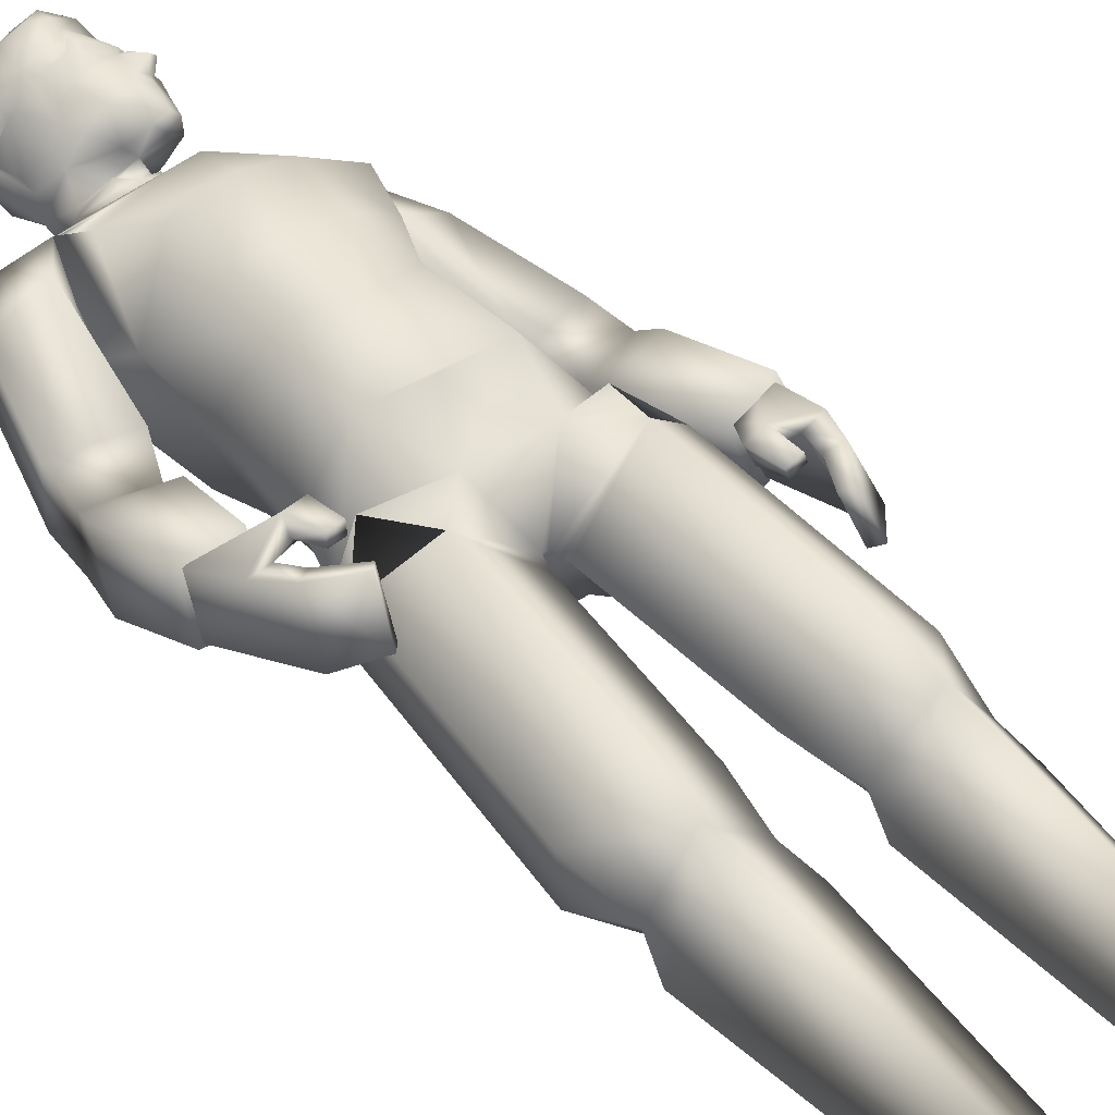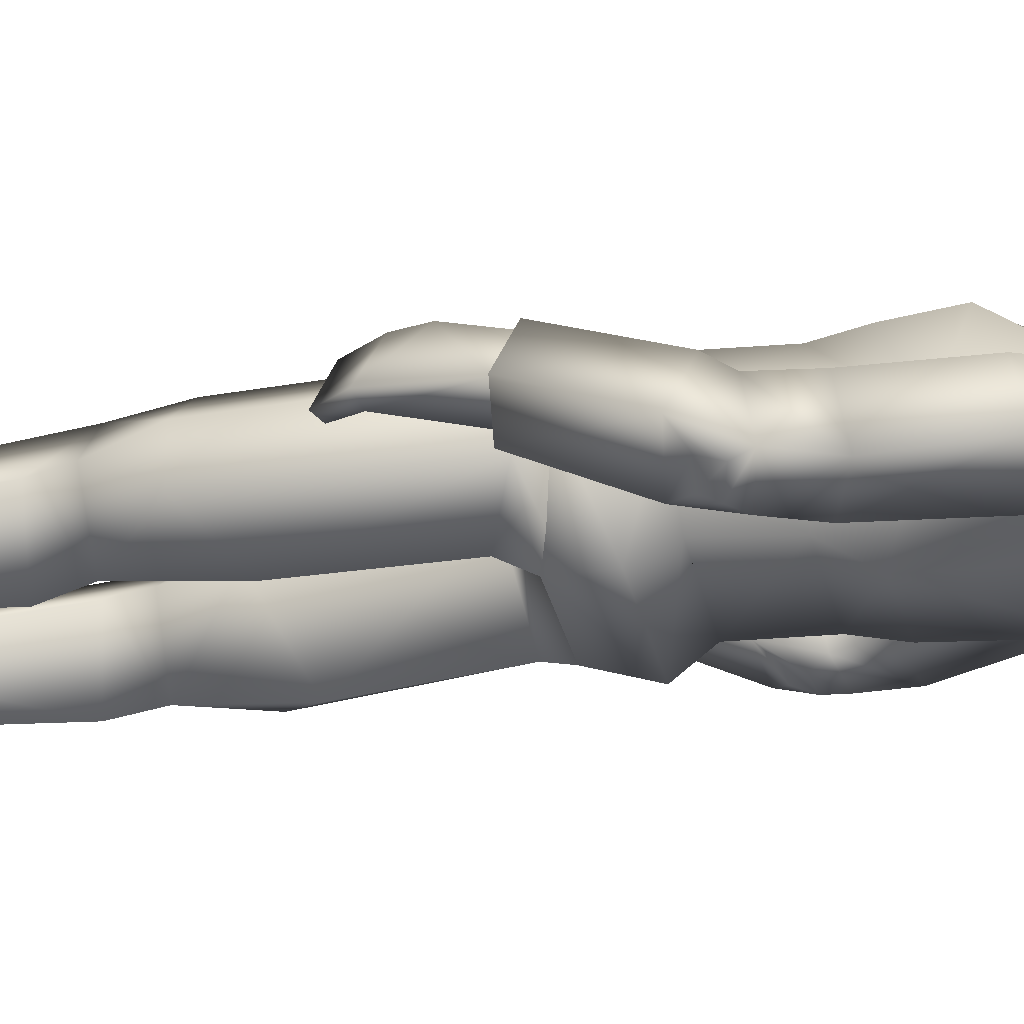
<metadata>
{"format":"obj","ext":"obj","renderer":"f3d","projection":"perspective","resolution":1024,"background":"white","views":[{"elev":45.1,"azim":-37.1,"up":"+Z"},{"elev":-34.1,"azim":103.4,"up":"+Z"}]}
</metadata>
<code>
o leon
v -0.5735 0.007368 -0.5244
v -0.9935 0.007001 -0.5284
v -0.7701 0.7525 -0.4443
v -0.8278 0.7465 0.3773
v -0.4708 0.3839 0.7475
v -0.3834 0.75 -0.03222
v -0.2724 0.007631 -0.09253
v -1.275 0.006755 -0.1004
v -1.065 0.3833 0.7396
v -1.117 0.749 -0.08823
v -0.4388 0.007486 1.27
v -0.5301 0.2372 1.251
v -1.128 0.006883 1.274
v -1.045 0.2368 1.255
v 1.931 6.431 -0.8212
v 1.544 7.63 -0.6916
v 1.765 7.441 -1.277
v 1.76 6.593 -0.2368
v 2.179 7.741 -0.488
v 2.42 6.513 -0.6236
v 2.4 7.553 -1.074
v 2.223 8.079 -1.27
v 1.584 7.876 -0.8052
v 2.126 7.972 -0.6453
v 1.889 7.808 -1.413
v 1.717 7.956 -1.406
v 2.19 7.894 -1.33
v 1.921 7.654 -1.339
v 2.23 6.666 -0.1003
v 2.197 7.693 -1.254
v 1.444 10.1 -1.023
v 0.5437 10.1 -1.292
v 0.2429 10.53 -0.9918
v 1.111 9.793 -0.2102
v 1.044 8.963 -0.3387
v 0.9331 9.876 -1.178
v -1.07 9.841 0.549
v -1.171 9.851 -0.5316
v -1.022 8.97 0.161
v -0.5987 7.241 0.727
v 0.0264 7.966 0.7812
v -0.4885 8.144 0.75
v 0.9763 9.279 0.4868
v 1.064 9.746 0.04195
v 0.6271 7.224 0.699
v -0.8091 8.569 -0.837
v -0.9101 9.819 -0.9197
v 0.4508 8.569 -1.108
v -0.05045 8.703 0.8398
v 0.4143 8.704 0.7494
v 0.5599 8.143 0.6595
v -0.5913 9.257 0.8183
v -0.4879 8.634 0.7895
v 0.7608 8.635 0.5962
v -0.8362 9.745 0.5406
v 0.01432 9.347 0.8715
v 0.4617 9.346 0.7597
v 0.1705 10.03 0.4988
v -0.4544 10.44 0.006425
v 0.05342 10.4 0.06669
v 0.4601 10.43 -0.2354
v -1.634 10.06 -0.2782
v -0.6406 10.53 -0.7524
v 0.9858 7.303 -0.06143
v 0.6168 8.127 -0.8588
v 0.9664 8.324 -0.1114
v -0.9744 7.312 -0.06116
v 0.6379 7.334 -0.7647
v -0.6337 7.321 -0.7559
v 1.505 9.99 -0.4649
v -1.526 10 0.2921
v -0.6852 8.127 -0.7838
v -0.9373 8.298 0.003741
v 0.8857 9.595 -0.7311
v 1.297 9.558 -0.2915
v 1.035 9.639 -1.213
v 1.774 9.539 -0.5206
v 1.73 9.63 -1.087
v 1.465 8.301 -0.717
v 1.431 8.401 -1.344
v 2.096 8.615 -1.345
v 2.126 8.517 -0.7142
v 0.4432 10.7 0.2224
v 0.3738 10.7 0.2873
v 0.3062 10.66 0.1617
v 0.6056 11.2 0.1137
v 0.5102 11.12 0.2261
v 0.528 10.97 0.1575
v 0.4568 11.4 0.255
v 0.4474 11.46 0.3087
v 0.3929 11.39 0.3136
v 0.2011 10.93 -0.5061
v 0.3137 10.74 -0.1599
v 0.1067 10.72 0.01688
v -0.1381 10.95 -0.7404
v -0.4798 11.49 -0.7116
v 0.02968 11.5 -0.9212
v -0.7421 11.49 -0.2193
v -0.5343 10.94 -0.3837
v -0.5104 11.05 -0.2051
v -0.6285 11.43 -0.1665
v 0.2034 10.67 0.2788
v 0.4412 10.68 0.0692
v 0.2523 11.2 0.4437
v 0.1942 11.29 0.431
v -0.05749 11.48 0.3906
v 0.004273 12.12 0.2348
v -0.2017 11.92 0.3478
v 0.1725 12.02 0.4021
v 0.6426 11.42 -0.09543
v 0.5887 11.29 0.07485
v 0.5993 11.29 -0.1597
v 0.197 11.45 0.4227
v 0.2236 11.51 0.4432
v 0.1155 11.44 0.4454
v 0.6059 11.51 0.08624
v 0.5854 11.45 0.06237
v 0.3021 10.97 0.3684
v 0.3712 11.12 0.3559
v 0.486 11.93 -0.1972
v 0.5394 11.89 -0.1148
v 0.5507 11.88 -0.2539
v 0.3757 11.82 0.23
v 0.4474 12 0.21
v 0.1909 11.75 0.4091
v -0.3346 10.93 -0.005761
v 0.00098 10.74 0.1322
v 0.3533 11.45 -0.5894
v 0.1535 11.39 -0.8281
v 0.06964 11.43 -0.8074
v -0.6563 11.39 -0.08647
v -0.4387 11.45 0.1385
v -0.336 11.07 0.09192
v -0.5701 11.11 -0.0947
v 0.01085 11.05 -0.6919
v 0.1248 11.11 -0.7438
v 0.2952 11.07 -0.4977
v 0.4006 10.94 -0.3242
v -0.1636 10.94 0.2301
v -0.1142 11.67 0.4362
v -0.2401 11.11 0.2054
v 0.6761 11.57 -0.1202
v 0.5655 11.73 -0.02581
v 0.5512 11.82 0.02313
v 0.3992 11.53 -0.5807
v -0.2367 11.59 0.3643
v 0.3577 11.86 -0.5768
v -0.3169 12.08 -0.5744
v -0.1373 12 -0.684
v -0.4589 11.82 -0.6636
v 0.5113 11.98 0.1036
v 0.4943 11.15 0.4357
v 0.5628 11.15 0.3791
v -0.4467 11.54 0.2076
v 0.4556 11.09 0.3068
v 0.4391 10.98 0.2945
v 0.1416 11.82 0.4762
v -0.008971 11.51 0.4012
v 0.2354 12.02 -0.471
v 0.3625 12.09 -0.09653
v 0.05189 11.83 -0.8539
v -0.4608 12.07 -0.2874
v -0.01594 12.19 -0.2518
v -0.3892 10.7 -0.1435
v 0.01704 10.49 -0.06795
v 0.3813 10.63 -0.3897
v -0.4443 11.88 0.1707
v -0.7065 11.83 -0.2031
v 0.2347 12.16 0.01646
v -0.2545 12.15 -0.02549
v 0.109 10.69 -0.8493
v -0.4493 10.69 -0.6981
v 0.582 11.19 -0.1708
v 0.2789 10.7 -0.4338
v 0.000679 10.74 -0.7713
v 0.5229 10.96 -0.09758
v -0.02513 12 -0.7093
v 0.04806 10.96 0.346
v -0.4469 10.74 -0.5809
v 0.02321 10.6 -0.04483
v 0.116 12.15 -0.3661
v -0.4524 10.63 -0.1638
v -0.1466 10.39 0.03943
v 0.2168 10.42 -0.07352
v 1.603 6.092 -0.1252
v 1.541 6.145 0.04225
v 1.851 6.616 -0.3007
v 2.073 5.785 0.05726
v 2.264 5.612 -0.4695
v 2.176 6.111 0.01364
v 1.923 5.84 -0.01117
v 1.968 6.096 -0.05751
v 2.104 5.667 -0.5409
v 2.219 6.661 -0.1829
v 1.737 6.155 0.1064
v 1.783 5.81 0.01187
v 1.596 5.806 0.06669
v 1.634 5.801 -0.04111
v 1.995 5.275 -0.3908
v 1.736 5.478 0.04245
v 1.82 5.399 0.09566
v 1.903 5.355 -0.443
v 1.795 6.106 -0.0505
v 1.75 5.814 0.1174
v 2.005 6.465 -0.7415
v 2.378 6.527 -0.618
v 0.5501 6.396 -0.8617
v 0.7146 6.959 -0.9895
v 1.201 6.622 -0.102
v -1.196 6.623 0.07853
v 0.3857 6.477 0.6743
v -0.3603 6.477 0.6736
v -0.5387 6.396 -0.8605
v 0.01418 7.207 0.7164
v -0.7002 6.959 -0.9897
v -1.288 3.528 -0.02026
v -1.387 3.192 -0.1621
v -0.8955 3.529 0.558
v -0.3294 3.529 0.05286
v -0.2256 3.193 -0.06957
v -0.7862 3.531 -0.6138
v -0.7331 3.065 -0.708
v -0.7607 4.604 -0.7574
v -0.2029 4.159 0.0531
v -1.367 4.157 -0.4132
v -1.408 4.158 0.1281
v -1.206 6.38 -0.3351
v -0.6347 6.116 -0.7341
v -0.8606 4.16 0.7023
v -0.7154 6.126 0.6723
v -1.276 6.334 0.2309
v -0.02504 6.127 0.07355
v -0.05933 5.974 0.05067
v -0.9451 6.719 0.4717
v -1.736 6.398 0.3567
v -1.552 7.644 0.4289
v -1.569 7.371 -0.1646
v -1.761 6.633 0.94
v -2.228 7.674 0.4347
v -2.266 6.415 0.4016
v -2.245 7.4 -0.1589
v -2.091 7.974 -0.3763
v -1.595 7.822 0.26
v -2.152 7.905 0.2863
v -1.7 7.733 -0.4185
v -1.554 7.904 -0.3701
v -2.022 7.758 -0.3981
v -1.727 7.554 -0.3026
v -2.256 6.643 0.9321
v -2.018 7.553 -0.2937
v -1.007 9.604 -0.03425
v -1.225 9.602 0.4844
v -1.095 9.598 -0.4884
v -1.031 9.673 0.01215
v -1.799 9.55 0.2546
v -1.791 9.555 -0.325
v -1.39 8.307 0.2462
v -1.372 8.326 -0.3952
v -2.054 8.478 -0.4097
v -2.072 8.459 0.2357
v -0.16 10.45 -0.0145
v -0.146 10.65 0.01538
v 0.2068 10.56 -0.1098
v -0.1517 10.56 -0.00225
v 0.2015 10.45 -0.1147
v 0.2172 10.64 -0.102
v 0.196 10.66 -0.2048
v -0.1677 10.65 -0.06637
v 0.5002 11.31 0.3171
v 0.4557 11.32 0.3539
v 0.4381 11.32 0.3694
v -0.005852 11.9 0.458
v -0.1853 11.25 0.3026
v -0.145 11.45 0.3452
v -0.05116 11.22 0.3652
v 0.01113 11.27 0.3931
v -0.06078 11.59 0.4184
v 0.03518 11.6 0.4232
v -0.02497 11.11 0.3801
v -0.09933 11.54 0.3907
v 0.0533 11.47 0.423
v 0.1588 11.63 0.4188
v 0.0213 11.88 -0.7934
v 0.1644 11.91 -0.6261
v 0.2726 11.91 -0.4993
v -0.2344 11.36 0.2804
v -0.3963 11.41 0.209
v -1.539 6.228 1.14
v -1.538 6.306 1.31
v -1.82 6.625 0.8518
v -1.957 5.816 1.243
v -1.952 5.567 0.7118
v -2.114 6.098 1.135
v -1.812 5.905 1.206
v -1.9 6.136 1.118
v -1.795 5.658 0.674
v -2.216 6.642 0.8551
v -1.741 6.266 1.323
v -1.673 5.916 1.264
v -1.512 5.967 1.362
v -1.517 5.945 1.25
v -1.643 5.318 0.8953
v -1.564 5.608 1.349
v -1.638 5.513 1.39
v -1.562 5.417 0.8569
v -1.741 6.193 1.165
v -1.671 5.935 1.373
v -1.838 6.433 0.4066
v -2.229 6.439 0.4162
v 0.5751 0.007368 -0.5244
v 0.9951 0.007001 -0.5284
v 0.7717 0.7525 -0.4444
v 0.8294 0.7465 0.3772
v 0.4724 0.3839 0.7475
v 0.385 0.75 -0.03234
v 0.274 0.007631 -0.09253
v 1.274 0.00664 -0.1117
v 1.067 0.3833 0.7396
v 1.119 0.749 -0.08835
v 0.4404 0.007486 1.27
v 0.5317 0.2372 1.251
v 1.13 0.006883 1.274
v 1.047 0.2368 1.255
v 1.307 3.528 -0.02172
v 1.388 3.192 -0.1623
v 0.8971 3.529 0.5579
v 0.331 3.529 0.05273
v 0.2272 3.193 -0.06969
v 0.7878 3.531 -0.6139
v 0.7346 3.065 -0.7082
v 0.7622 4.604 -0.7575
v 0.1976 4.159 0.05351
v 1.368 4.157 -0.4133
v 1.409 4.158 0.1279
v 1.282 6.38 -0.4077
v 0.6626 6.104 -0.7358
v 0.8379 4.16 0.704
v 0.7611 6.091 0.7553
v 1.259 6.334 0.2323
v 0.03335 6.132 0.04673
v 0.07255 5.974 0.05003
v 0.8744 6.64 0.5676
v -0.9949 6.509 -0.58
v 0.8738 6.509 -0.7194
v 0.9138 9.682 -0.6872
f 1 2 3
f 4 5 6
f 6 5 7
f 8 9 10
f 4 10 9
f 4 9 5
f 10 2 8
f 11 8 7
f 1 8 2
f 5 11 7
f 12 13 11
f 12 9 14
f 6 1 3
f 13 9 8
f 10 3 2
f 11 13 8
f 1 7 8
f 5 12 11
f 12 14 13
f 12 5 9
f 6 7 1
f 13 14 9
f 15 16 17
f 18 19 16
f 19 20 21
f 22 23 24
f 25 17 26
f 27 28 25
f 21 27 22
f 24 16 19
f 15 29 18
f 21 15 17
f 30 17 28
f 24 21 22
f 23 17 16
f 25 22 27
f 15 18 16
f 18 29 19
f 19 29 20
f 22 26 23
f 25 28 17
f 27 30 28
f 21 30 27
f 24 23 16
f 15 20 29
f 21 20 15
f 30 21 17
f 24 19 21
f 23 26 17
f 25 26 22
f 31 32 33
f 34 35 36 345
f 37 254 38 39
f 40 41 42
f 43 35 44
f 45 41 40 214
f 46 38 47
f 48 32 36
f 38 46 39
f 36 35 48
f 49 41 50
f 45 51 41
f 52 39 53
f 43 54 35
f 52 55 39
f 37 39 55
f 34 44 35
f 56 57 58
f 59 183 60 184 61
f 62 63 47
f 62 47 38
f 31 36 32
f 64 65 66
f 67 68 64
f 65 35 66
f 69 65 68
f 44 70 58
f 71 55 58
f 64 51 45
f 72 67 73
f 42 67 40
f 72 39 46
f 51 35 54
f 39 42 53
f 62 59 63
f 56 55 52
f 48 72 46
f 71 38 254 37
f 36 70 34 345
f 48 47 32
f 57 49 50
f 61 58 70
f 53 56 52
f 57 54 43
f 49 42 41
f 51 50 41
f 58 59 71
f 61 31 33
f 33 59 61
f 33 47 63
f 57 44 58
f 64 40 67
f 64 68 65
f 67 69 68
f 65 48 35
f 69 72 65
f 44 34 70
f 71 37 55
f 64 66 51
f 72 69 67
f 42 73 67
f 72 73 39
f 51 66 35
f 39 73 42
f 62 71 59
f 56 58 55
f 48 65 72
f 71 62 38
f 36 31 70
f 48 46 47
f 57 56 49
f 61 184 60 58
f 53 49 56
f 57 50 54
f 49 53 42
f 51 54 50
f 58 60 183 59
f 61 70 31
f 33 63 59
f 33 32 47
f 57 43 44
f 64 45 214 40
f 74 75 34
f 31 76 36
f 75 77 70
f 76 31 78
f 70 34 75
f 74 36 76
f 34 345 36 74
f 24 81 82
f 23 82 79
f 26 81 22
f 77 79 82
f 34 31 36 345
f 75 80 79
f 31 77 78
f 78 82 81
f 80 78 81
f 23 80 26
f 82 80 81
f 24 22 81
f 23 24 82
f 26 80 81
f 77 75 79
f 34 70 31
f 75 74 80
f 31 70 77
f 78 77 82
f 80 76 78
f 23 79 80
f 80 74 76
f 82 79 80
f 83 84 85
f 86 87 88
f 89 90 91
f 92 93 94
f 95 96 97
f 98 96 99
f 100 101 99
f 102 85 84
f 103 83 85
f 104 105 276
f 107 108 109
f 110 111 112
f 113 114 115
f 116 117 110
f 104 118 119
f 105 91 113
f 111 117 89
f 105 104 91
f 111 89 86
f 120 121 122
f 123 124 125
f 126 94 127
f 128 129 130
f 101 131 132
f 133 134 100
f 135 136 137
f 93 92 138
f 127 139 126
f 108 140 272
f 133 139 141
f 110 112 142
f 143 121 144
f 142 145 122
f 142 122 121
f 99 96 95
f 140 108 146
f 147 122 145
f 97 130 95
f 110 142 143
f 121 143 142
f 123 144 124
f 148 149 150
f 142 112 145
f 151 144 121
f 117 111 110
f 91 119 152 271
f 89 269 153 87
f 91 104 119
f 89 87 86
f 133 141 132
f 154 132 287
f 152 119 155
f 152 155 153
f 153 155 87
f 88 156 83
f 118 84 156
f 84 83 156
f 138 92 137
f 139 133 126
f 98 99 101
f 135 95 130
f 128 145 112
f 109 157 124
f 151 124 144
f 106 276 281 158
f 113 115 105
f 157 278 125
f 114 125 282 115
f 115 282 281
f 157 125 124
f 130 145 128
f 159 160 120
f 135 92 95
f 149 161 150
f 162 163 148
f 99 164 126
f 165 265 263
f 167 162 168
f 94 102 127
f 101 154 98
f 169 170 107
f 134 132 131
f 171 63 172
f 103 94 93
f 100 126 133
f 111 173 112
f 95 174 175
f 136 128 137
f 88 103 176
f 176 86 88
f 89 116 90
f 177 284 283
f 162 150 168
f 107 167 108
f 102 118 178
f 93 176 103
f 179 95 175
f 94 164 268 180
f 134 101 100
f 136 130 129
f 104 178 118
f 127 178 139
f 138 173 176
f 116 123 90
f 153 270 271 152
f 109 169 107
f 149 163 181
f 143 116 110
f 120 285 159
f 146 167 154
f 168 154 167
f 150 98 168
f 150 97 96
f 161 145 97
f 140 157 272
f 33 166 61
f 182 63 59
f 121 160 151
f 181 169 160
f 181 177 149
f 124 160 169
f 112 137 128
f 165 261 183 60
f 94 174 92
f 175 166 171
f 166 266 263
f 175 172 179
f 180 262 264 165
f 179 182 164
f 146 280 277 140
f 141 286 287
f 87 156 88
f 156 119 118
f 141 178 279
f 125 90 123
f 114 91 90
f 130 97 145
f 159 181 160
f 135 137 92
f 149 177 283 161
f 162 170 163
f 99 179 164
f 165 60 184 265
f 167 170 162
f 94 85 102
f 101 132 154
f 169 163 170
f 134 133 132
f 171 33 63
f 103 85 94
f 100 99 126
f 111 86 173
f 95 92 174
f 136 129 128
f 88 83 103
f 176 173 86
f 89 117 116
f 177 159 285 284
f 162 148 150
f 107 170 167
f 102 84 118
f 93 138 176
f 179 99 95
f 94 126 164
f 134 131 101
f 136 135 130
f 104 276 275 279
f 127 102 178
f 138 137 173
f 116 144 123
f 153 269 270
f 109 124 169
f 149 148 163
f 143 144 116
f 120 122 147
f 146 108 167
f 168 98 154
f 150 96 98
f 150 161 97
f 161 147 145
f 140 277 278 157
f 33 171 166
f 182 172 63
f 121 120 160
f 181 163 169
f 181 159 177
f 124 151 160
f 112 173 137
f 165 264 261
f 94 180 267 174
f 175 174 166
f 166 174 267 266
f 175 171 172
f 180 268 262
f 179 172 182
f 146 274 280
f 141 273 106 274 286
f 87 155 156
f 156 155 119
f 141 139 178
f 125 114 90
f 114 113 91
f 185 186 187
f 188 189 190
f 191 192 193
f 190 194 195
f 196 197 198
f 188 199 189
f 199 193 189
f 200 199 201
f 187 195 194
f 195 192 190
f 202 191 193
f 198 203 196
f 204 203 195
f 185 197 186
f 197 195 186
f 192 205 193
f 192 185 187
f 200 188 191
f 193 206 189
f 192 188 190
f 190 206 194
f 196 204 197
f 188 201 199
f 199 202 193
f 200 202 199
f 187 186 195
f 195 203 192
f 202 200 191
f 198 185 203
f 204 196 203
f 185 198 197
f 197 204 195
f 192 187 205
f 192 203 185
f 200 201 188
f 193 205 206
f 192 191 188
f 190 189 206
f 207 208 209 344
f 67 210 40
f 209 340 207 344
f 209 342 211 340
f 212 234 210 232
f 211 212 232 340
f 213 207 340 232
f 210 343 213 232
f 211 342 209 45
f 213 343 210 215
f 212 40 210 234
f 64 45 209
f 212 45 214 40
f 207 215 208
f 68 215 69
f 64 208 68
f 67 215 210
f 212 211 45
f 207 213 215
f 68 208 215
f 64 209 208
f 67 69 215
f 216 217 218
f 219 218 220
f 220 221 219
f 217 221 222
f 6 222 220
f 222 10 217
f 220 4 6
f 217 4 218
f 220 222 221
f 217 216 221
f 6 3 222
f 222 3 10
f 220 218 4
f 217 10 4
f 223 224 221
f 216 225 221
f 226 225 216
f 219 221 224
f 223 221 225
f 223 227 228
f 229 219 224
f 226 227 225
f 227 213 228
f 226 230 231
f 232 228 213
f 229 233 230
f 233 223 228
f 231 230 212 234
f 212 231 230
f 226 218 229
f 210 231 234
f 216 219 218
f 223 225 227
f 229 218 219
f 226 231 227
f 227 210 343 213
f 226 229 230
f 232 233 228
f 229 224 233
f 233 224 223
f 212 234 231
f 226 216 218
f 210 227 231
f 216 221 219
f 235 236 237
f 238 239 236
f 239 240 241
f 242 243 244
f 245 237 246
f 247 248 245
f 241 247 242
f 244 236 239
f 235 249 238
f 241 235 237
f 250 237 248
f 244 241 242
f 243 237 236
f 245 242 247
f 235 238 236
f 238 249 239
f 239 249 240
f 242 246 243
f 245 248 237
f 247 250 248
f 241 250 247
f 244 243 236
f 235 240 249
f 241 240 235
f 250 241 237
f 244 239 241
f 243 246 237
f 245 246 242
f 251 252 37
f 62 253 38
f 252 255 71
f 253 62 256
f 71 37 252
f 251 38 253
f 37 254 38 251
f 244 259 260
f 243 260 257
f 246 259 242
f 255 257 260
f 37 62 38 254
f 252 258 257
f 62 255 256
f 256 260 259
f 258 256 259
f 243 258 246
f 260 258 259
f 244 242 259
f 243 244 260
f 246 258 259
f 255 252 257
f 37 71 62
f 252 251 258
f 62 71 255
f 256 255 260
f 258 253 256
f 243 257 258
f 258 251 253
f 260 257 258
f 261 264 182 59
f 264 262 182
f 263 265 61 166
f 262 268 164 182
f 183 261 59
f 263 266 180 165
f 266 267 180
f 265 184 61
f 271 270 91
f 270 269 89 91
f 272 157 109
f 272 109 108
f 273 275 276 106
f 277 280 158
f 278 277 158
f 280 274 106 158
f 281 276 115
f 281 282 125 278 158
f 276 105 115
f 283 284 147 161
f 285 120 147
f 284 285 147
f 287 286 146 154
f 286 274 146
f 287 132 141
f 279 178 104
f 279 275 273 141
f 288 289 290
f 291 292 293
f 294 295 296
f 293 297 298
f 299 300 301
f 291 302 292
f 302 296 292
f 303 302 304
f 290 298 297
f 298 295 293
f 305 294 296
f 301 306 299
f 307 306 298
f 288 300 289
f 300 298 289
f 295 308 296
f 295 288 290
f 303 291 294
f 296 309 292
f 295 291 293
f 293 309 297
f 299 307 300
f 291 304 302
f 302 305 296
f 303 305 302
f 290 289 298
f 298 306 295
f 305 303 294
f 301 288 306
f 307 299 306
f 288 301 300
f 300 307 298
f 295 290 308
f 295 306 288
f 303 304 291
f 296 308 309
f 295 294 291
f 293 292 309
f 310 312 311
f 313 315 314
f 315 316 314
f 317 319 318
f 313 318 319
f 313 314 318
f 319 317 311
f 320 316 317
f 310 311 317
f 314 316 320
f 321 320 322
f 321 323 318
f 315 312 310
f 322 317 318
f 319 311 312
f 320 317 322
f 310 317 316
f 314 320 321
f 321 322 323
f 321 318 314
f 315 310 316
f 322 318 323
f 324 326 325
f 327 328 326
f 328 327 329
f 325 330 329
f 315 328 330
f 330 325 319
f 328 315 313
f 325 326 313
f 328 329 330
f 325 329 324
f 315 330 312
f 330 319 312
f 328 313 326
f 325 313 319
f 331 329 332
f 324 329 333
f 334 324 333
f 327 332 329
f 331 333 329
f 331 336 335
f 337 332 327
f 334 333 335
f 335 336 207
f 334 339 338
f 340 207 336
f 337 338 341
f 341 336 331
f 230 233 232 212
f 211 338 339
f 334 337 326
f 209 342 339
f 324 326 327
f 331 335 333
f 337 327 326
f 334 335 339
f 335 207 344 209
f 334 338 337
f 340 336 341
f 337 341 332
f 341 331 332
f 211 339 342
f 334 326 324
f 209 339 335
f 324 327 329
f 338 342 211
f 339 338 342
f 212 234 230
f 234 230 231
f 340 341 338 211

</code>
